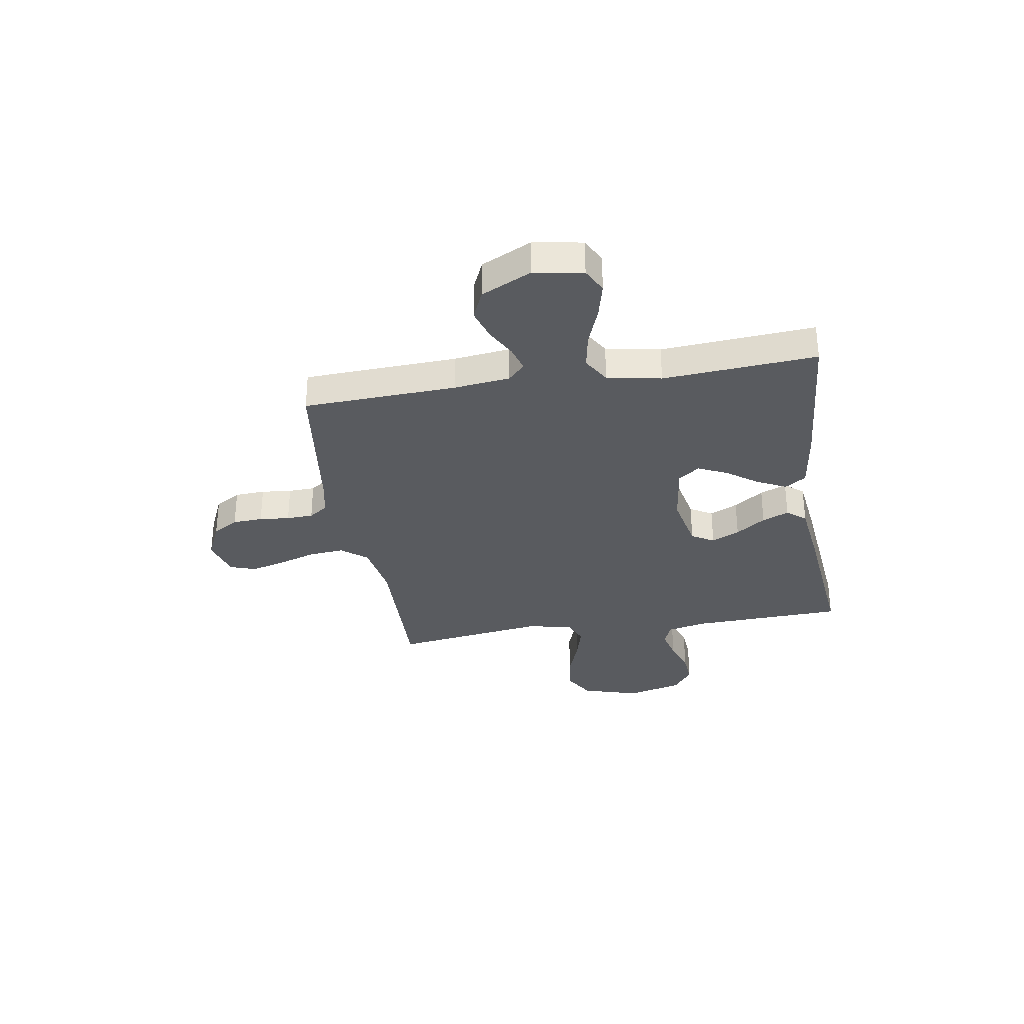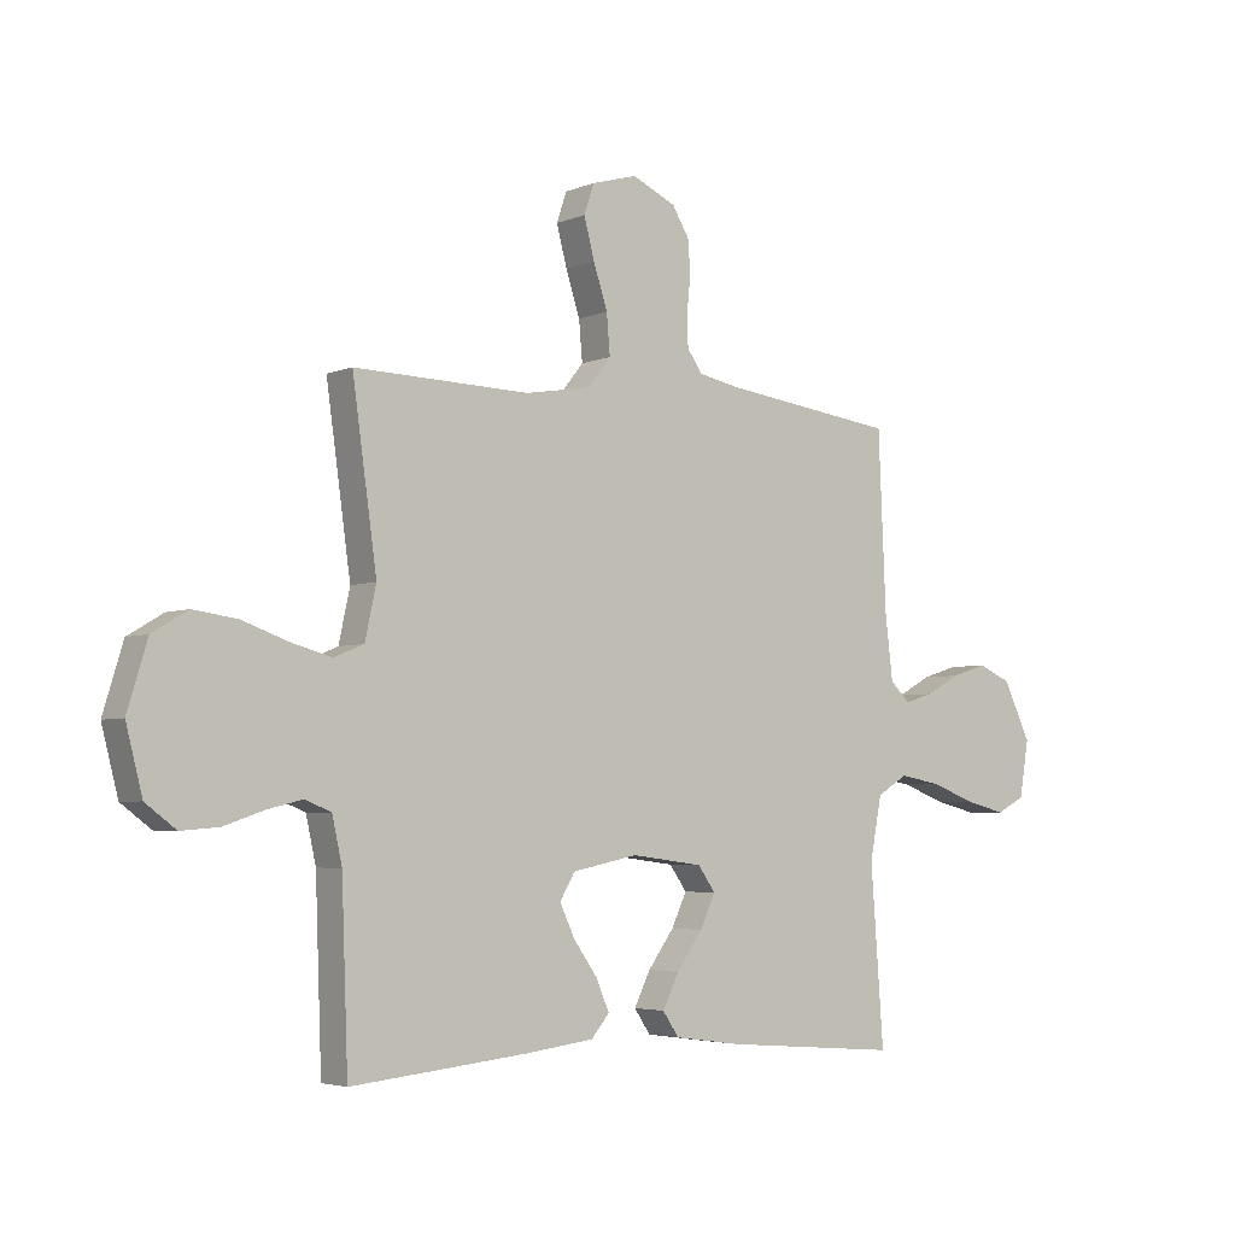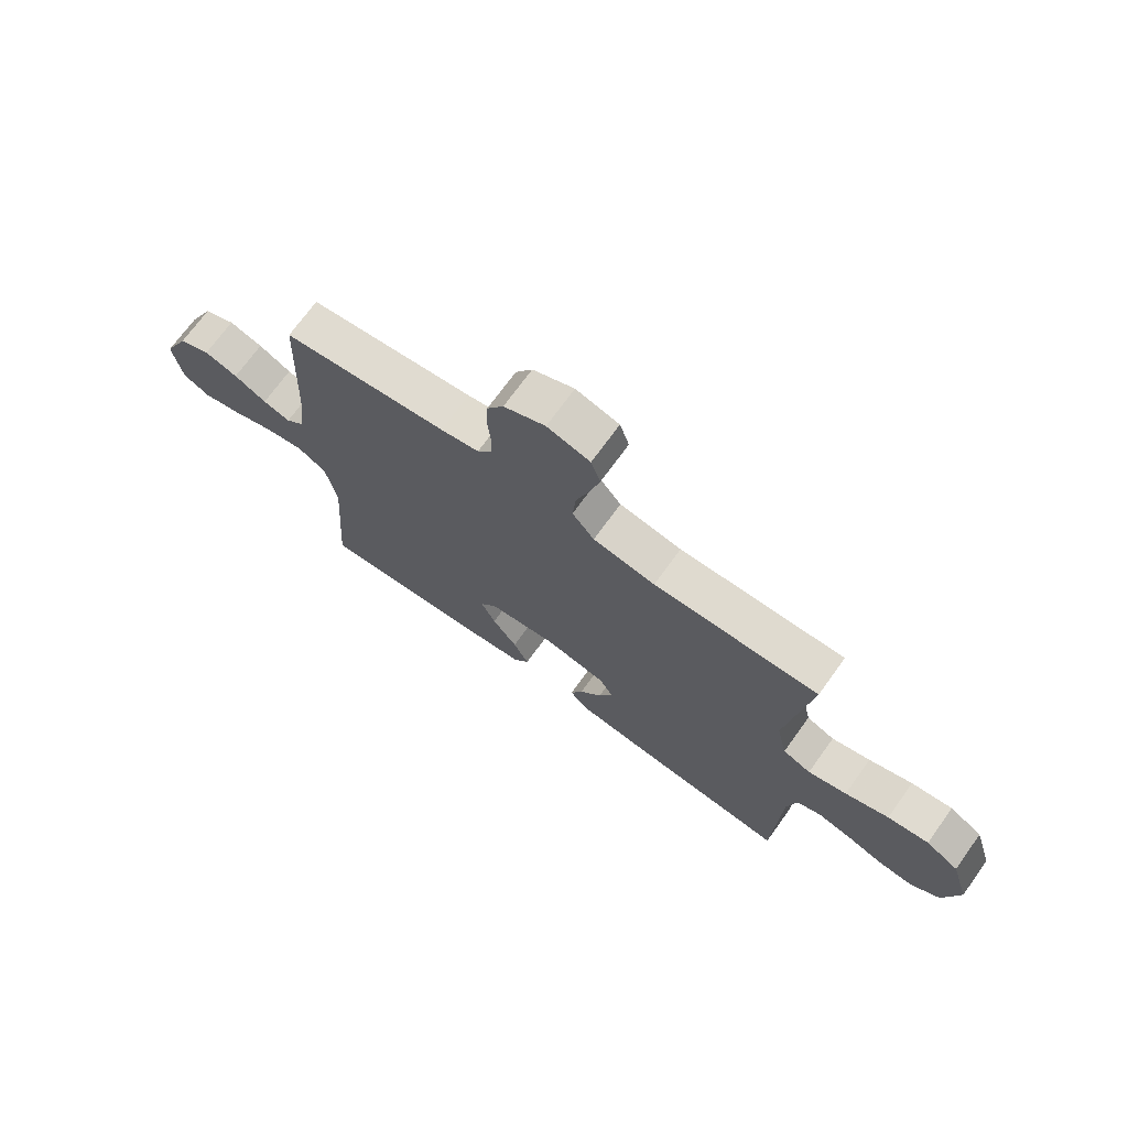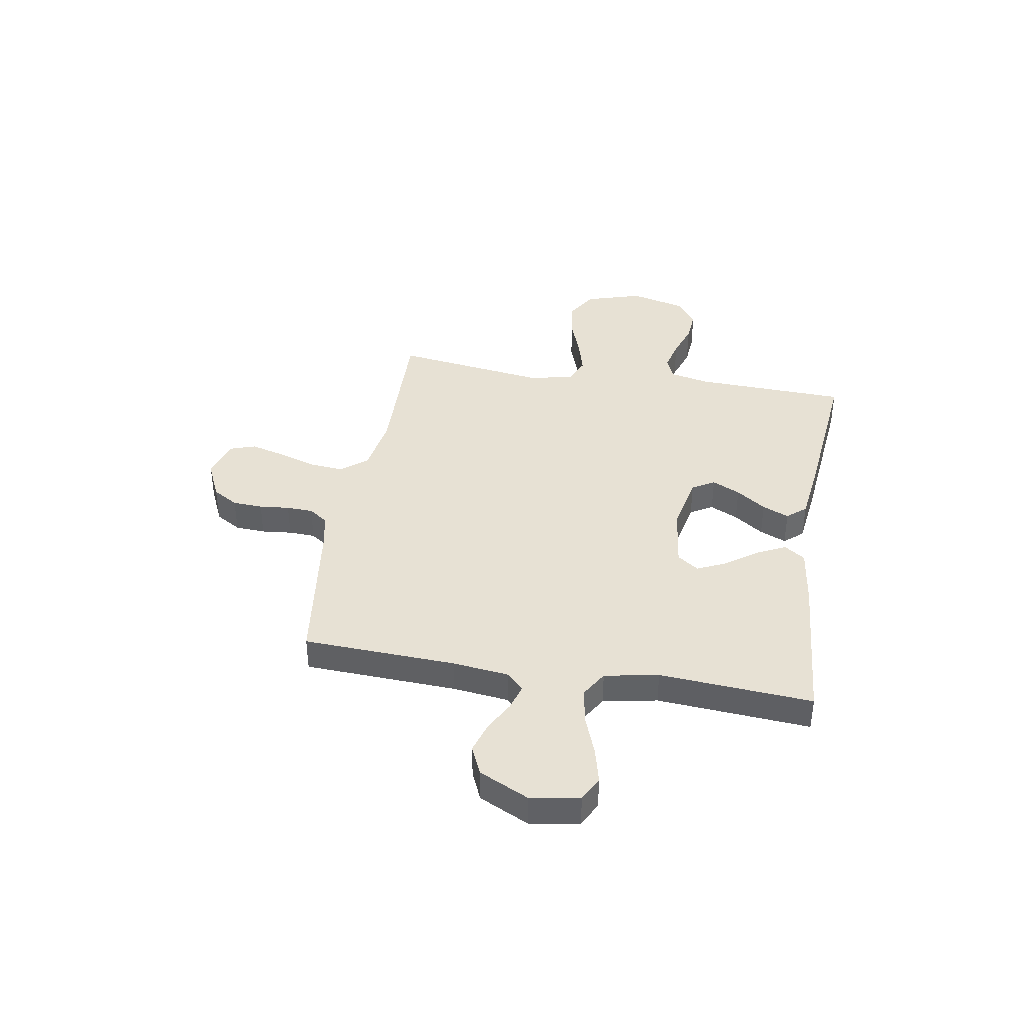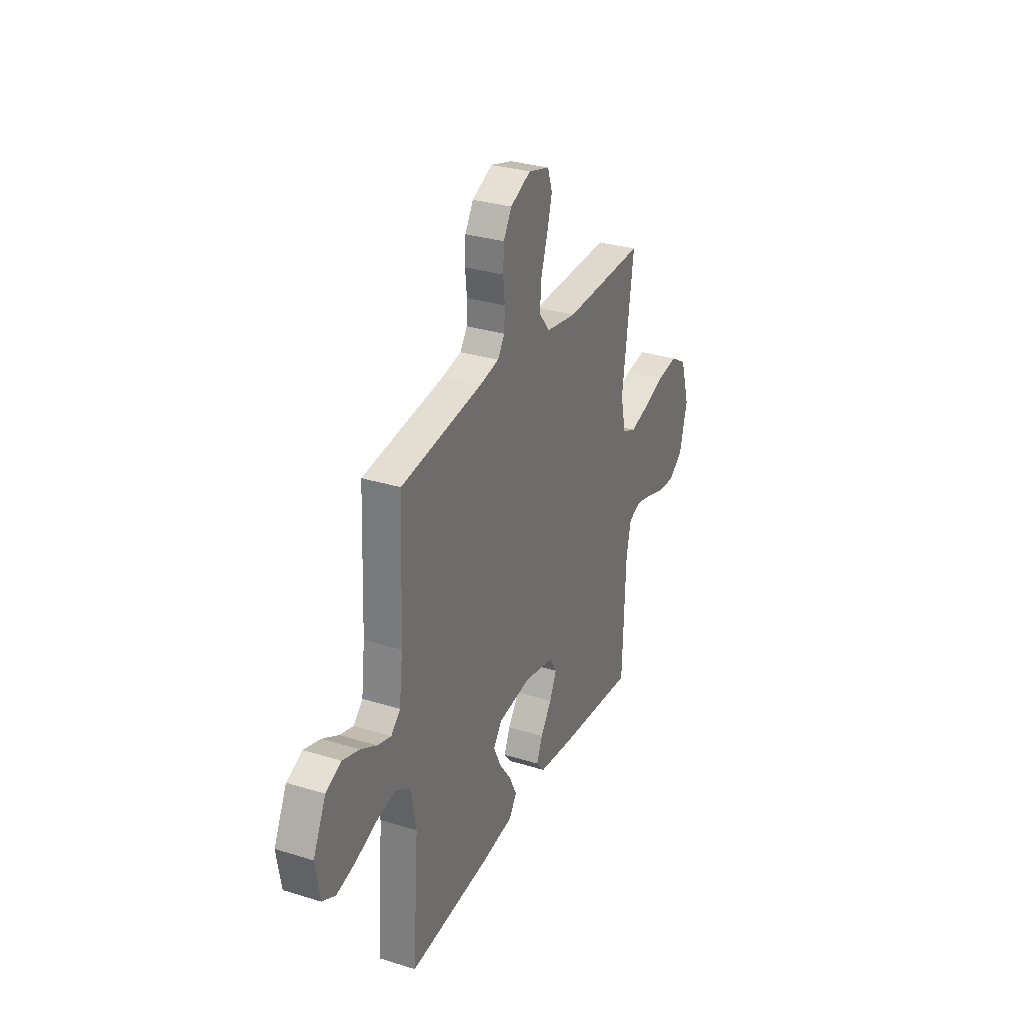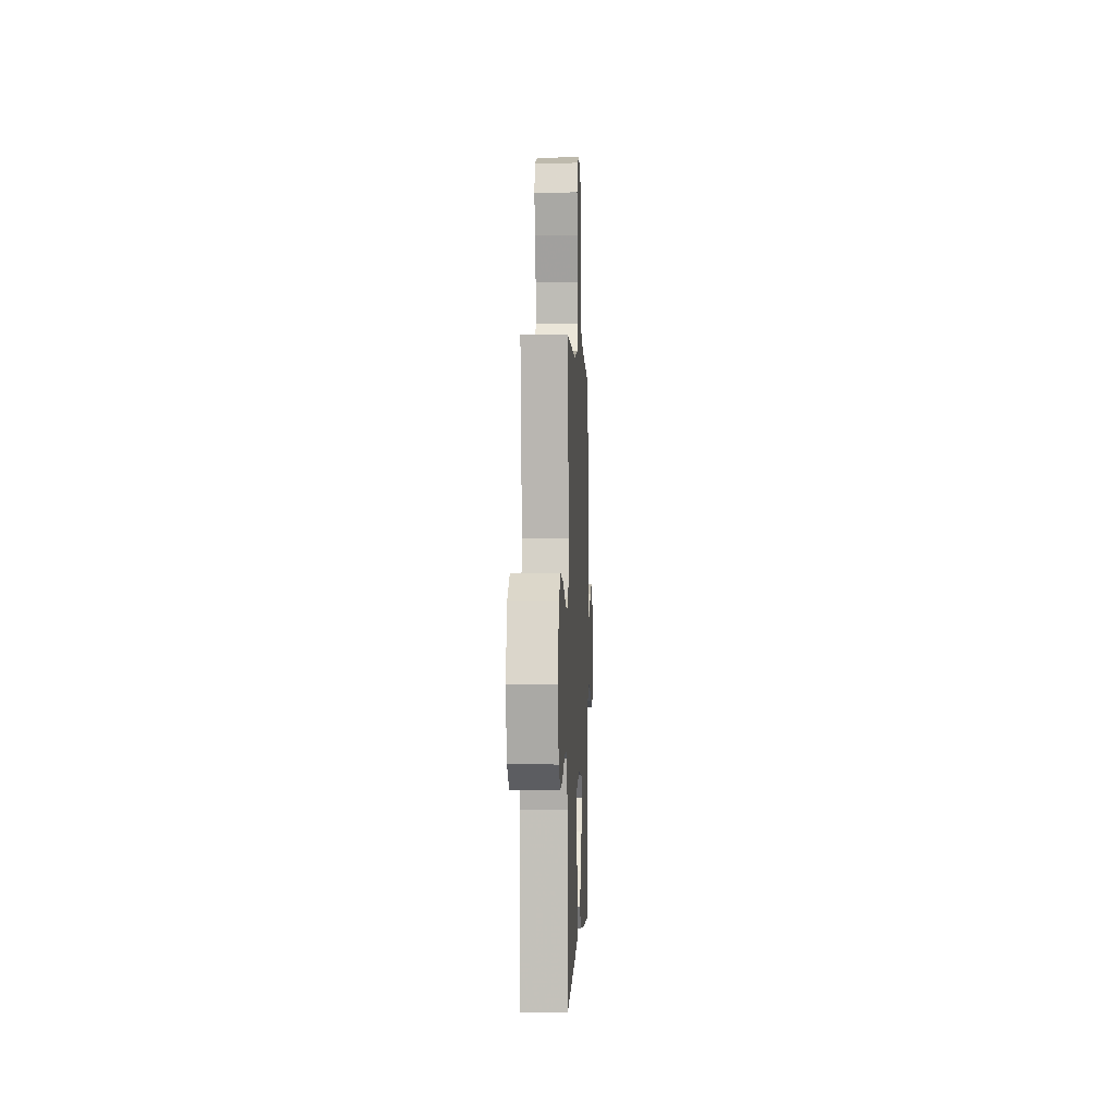
<metadata>
{"format":"obj","ext":"obj","renderer":"f3d","projection":"perspective","resolution":1024,"background":"white","views":[{"elev":-32.2,"azim":99.3,"up":"+Y"},{"elev":-4.2,"azim":-37.3,"up":"+Z"},{"elev":71.2,"azim":-144.2,"up":"+Z"},{"elev":39.6,"azim":99.6,"up":"+Y"},{"elev":30.7,"azim":114.1,"up":"+Z"},{"elev":-0.2,"azim":-87.6,"up":"+Z"}]}
</metadata>
<code>
v -0.5 0.07 -0.5
v -0.511 0.07 -0.2
v -0.528 0.07 -0.123
v -0.573 0.07 -0.105
v -0.634 0.07 -0.12
v -0.702 0.07 -0.143
v -0.766 0.07 -0.148
v -0.818 0.07 -0.109
v -0.846 0.07 0
v -0.812 0.07 0.112
v -0.752 0.07 0.148
v -0.677 0.07 0.138
v -0.598 0.07 0.11
v -0.528 0.07 0.091
v -0.477 0.07 0.112
v -0.458 0.07 0.2
v -0.5 0.07 0.5
v -0.2 0.07 0.492
v -0.087 0.07 0.511
v -0.047 0.07 0.561
v -0.053 0.07 0.629
v -0.077 0.07 0.703
v -0.095 0.07 0.771
v -0.078 0.07 0.822
v 0 0.07 0.844
v 0.075 0.07 0.81
v 0.105 0.07 0.76
v 0.108 0.07 0.701
v 0.102 0.07 0.642
v 0.104 0.07 0.59
v 0.13 0.07 0.553
v 0.2 0.07 0.539
v 0.5 0.07 0.5
v 0.513 0.07 0.2
v 0.526 0.07 0.09
v 0.56 0.07 0.057
v 0.61 0.07 0.072
v 0.669 0.07 0.104
v 0.73 0.07 0.123
v 0.787 0.07 0.098
v 0.834 0.07 0
v 0.818 0.07 -0.096
v 0.769 0.07 -0.121
v 0.7 0.07 -0.104
v 0.622 0.07 -0.075
v 0.551 0.07 -0.062
v 0.498 0.07 -0.094
v 0.478 0.07 -0.2
v 0.5 0.07 -0.5
v 0.2 0.07 -0.476
v 0.082 0.07 -0.46
v 0.054 0.07 -0.419
v 0.082 0.07 -0.362
v 0.127 0.07 -0.3
v 0.153 0.07 -0.244
v 0.123 0.07 -0.202
v 0 0.07 -0.186
v -0.112 0.07 -0.209
v -0.138 0.07 -0.253
v -0.112 0.07 -0.308
v -0.071 0.07 -0.366
v -0.049 0.07 -0.418
v -0.08 0.07 -0.455
v -0.2 0.07 -0.47
v -0.5 0 -0.5
v -0.511 0 -0.2
v -0.528 0 -0.123
v -0.573 0 -0.105
v -0.634 0 -0.12
v -0.702 0 -0.143
v -0.766 0 -0.148
v -0.818 0 -0.109
v -0.846 0 0
v -0.812 0 0.112
v -0.752 0 0.148
v -0.677 0 0.138
v -0.598 0 0.11
v -0.528 0 0.091
v -0.477 0 0.112
v -0.458 0 0.2
v -0.5 0 0.5
v -0.2 0 0.492
v -0.087 0 0.511
v -0.047 0 0.561
v -0.053 0 0.629
v -0.077 0 0.703
v -0.095 0 0.771
v -0.078 0 0.822
v 0 0 0.844
v 0.075 0 0.81
v 0.105 0 0.76
v 0.108 0 0.701
v 0.102 0 0.642
v 0.104 0 0.59
v 0.13 0 0.553
v 0.2 0 0.539
v 0.5 0 0.5
v 0.513 0 0.2
v 0.526 0 0.09
v 0.56 0 0.057
v 0.61 0 0.072
v 0.669 0 0.104
v 0.73 0 0.123
v 0.787 0 0.098
v 0.834 0 0
v 0.818 0 -0.096
v 0.769 0 -0.121
v 0.7 0 -0.104
v 0.622 0 -0.075
v 0.551 0 -0.062
v 0.498 0 -0.094
v 0.478 0 -0.2
v 0.5 0 -0.5
v 0.2 0 -0.476
v 0.082 0 -0.46
v 0.054 0 -0.419
v 0.082 0 -0.362
v 0.127 0 -0.3
v 0.153 0 -0.244
v 0.123 0 -0.202
v 0 0 -0.186
v -0.112 0 -0.209
v -0.138 0 -0.253
v -0.112 0 -0.308
v -0.071 0 -0.366
v -0.049 0 -0.418
v -0.08 0 -0.455
v -0.2 0 -0.47
f 63 64 1 2
f 60 61 62 63
f 59 60 63 2
f 58 59 2 3
f 57 58 3 4
f 56 57 4
f 51 52 53 54
f 51 54 55
f 48 49 50 51
f 47 48 51 55
f 46 47 55 56
f 42 43 44 45
f 42 45 46
f 41 42 46
f 40 41 46
f 37 38 39 40
f 36 37 40 46
f 35 36 46 56
f 32 33 34
f 31 32 34 35
f 26 27 28 29
f 26 29 30
f 25 26 30
f 24 25 30
f 21 22 23 24
f 21 24 30 31
f 16 17 18
f 15 16 18 19
f 10 11 12 13
f 10 13 14
f 9 10 14
f 8 9 14
f 5 6 7 8
f 4 5 8 14
f 56 4 14 15
f 20 21 31 35
f 19 20 35 56
f 15 19 56
f 66 65 128 127
f 127 126 125 124
f 66 127 124 123
f 67 66 123 122
f 68 67 122 121
f 68 121 120
f 118 117 116 115
f 119 118 115
f 115 114 113 112
f 119 115 112 111
f 120 119 111 110
f 109 108 107 106
f 110 109 106
f 110 106 105
f 110 105 104
f 104 103 102 101
f 110 104 101 100
f 120 110 100 99
f 98 97 96
f 99 98 96 95
f 93 92 91 90
f 94 93 90
f 94 90 89
f 94 89 88
f 88 87 86 85
f 95 94 88 85
f 82 81 80
f 83 82 80 79
f 77 76 75 74
f 78 77 74
f 78 74 73
f 78 73 72
f 72 71 70 69
f 78 72 69 68
f 79 78 68 120
f 99 95 85 84
f 120 99 84 83
f 120 83 79
f 1 65 66 2
f 2 66 67 3
f 3 67 68 4
f 4 68 69 5
f 5 69 70 6
f 6 70 71 7
f 7 71 72 8
f 8 72 73 9
f 9 73 74 10
f 10 74 75 11
f 11 75 76 12
f 12 76 77 13
f 13 77 78 14
f 14 78 79 15
f 15 79 80 16
f 16 80 81 17
f 17 81 82 18
f 18 82 83 19
f 19 83 84 20
f 20 84 85 21
f 21 85 86 22
f 22 86 87 23
f 23 87 88 24
f 24 88 89 25
f 25 89 90 26
f 26 90 91 27
f 27 91 92 28
f 28 92 93 29
f 29 93 94 30
f 30 94 95 31
f 31 95 96 32
f 32 96 97 33
f 33 97 98 34
f 34 98 99 35
f 35 99 100 36
f 36 100 101 37
f 37 101 102 38
f 38 102 103 39
f 39 103 104 40
f 40 104 105 41
f 41 105 106 42
f 42 106 107 43
f 43 107 108 44
f 44 108 109 45
f 45 109 110 46
f 46 110 111 47
f 47 111 112 48
f 48 112 113 49
f 49 113 114 50
f 50 114 115 51
f 51 115 116 52
f 52 116 117 53
f 53 117 118 54
f 54 118 119 55
f 55 119 120 56
f 56 120 121 57
f 57 121 122 58
f 58 122 123 59
f 59 123 124 60
f 60 124 125 61
f 61 125 126 62
f 62 126 127 63
f 63 127 128 64
f 64 128 65 1

</code>
